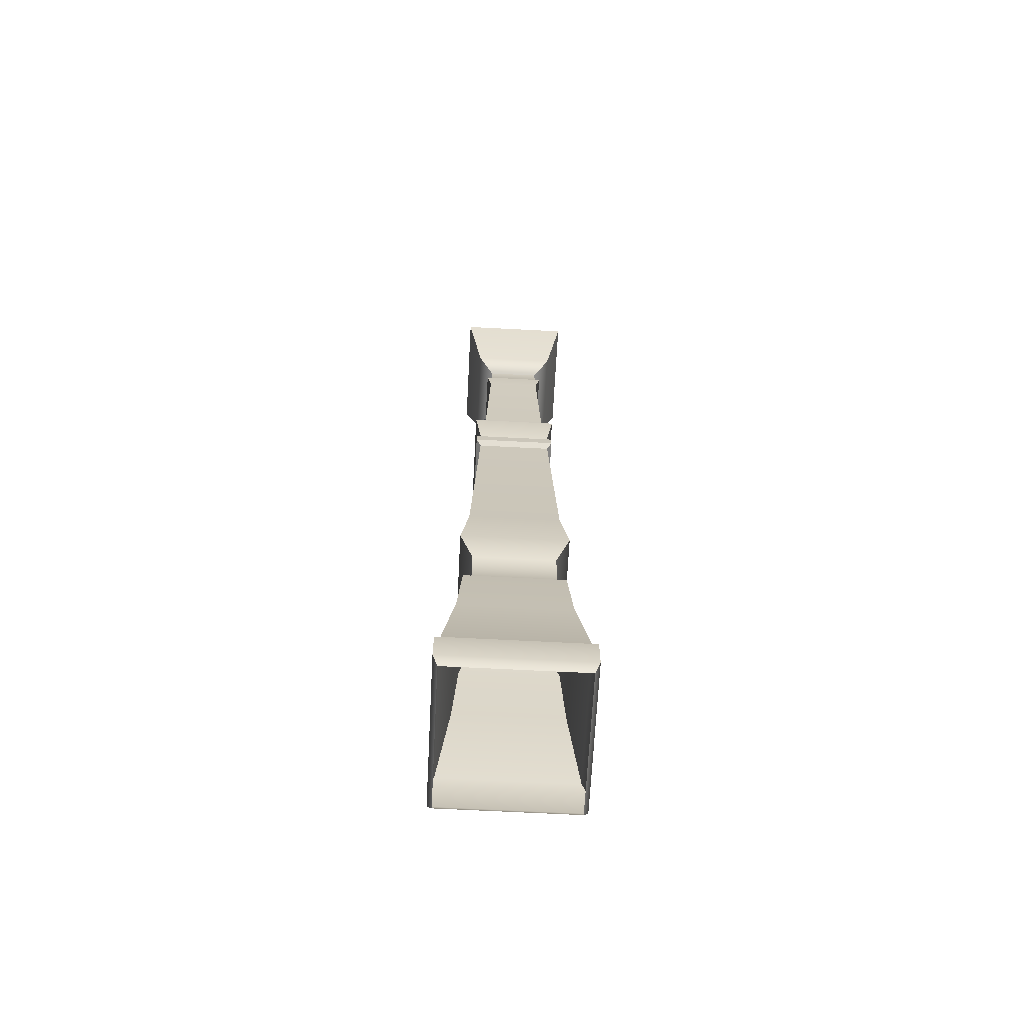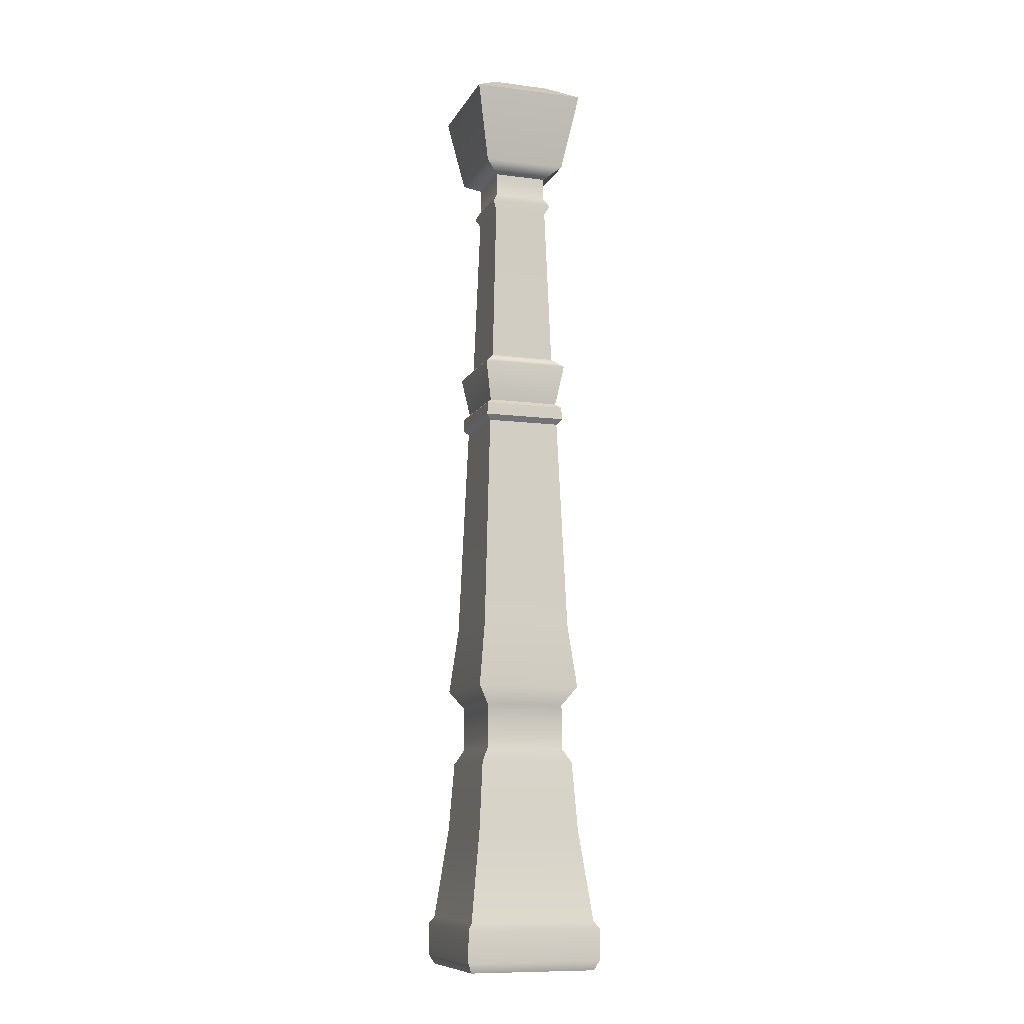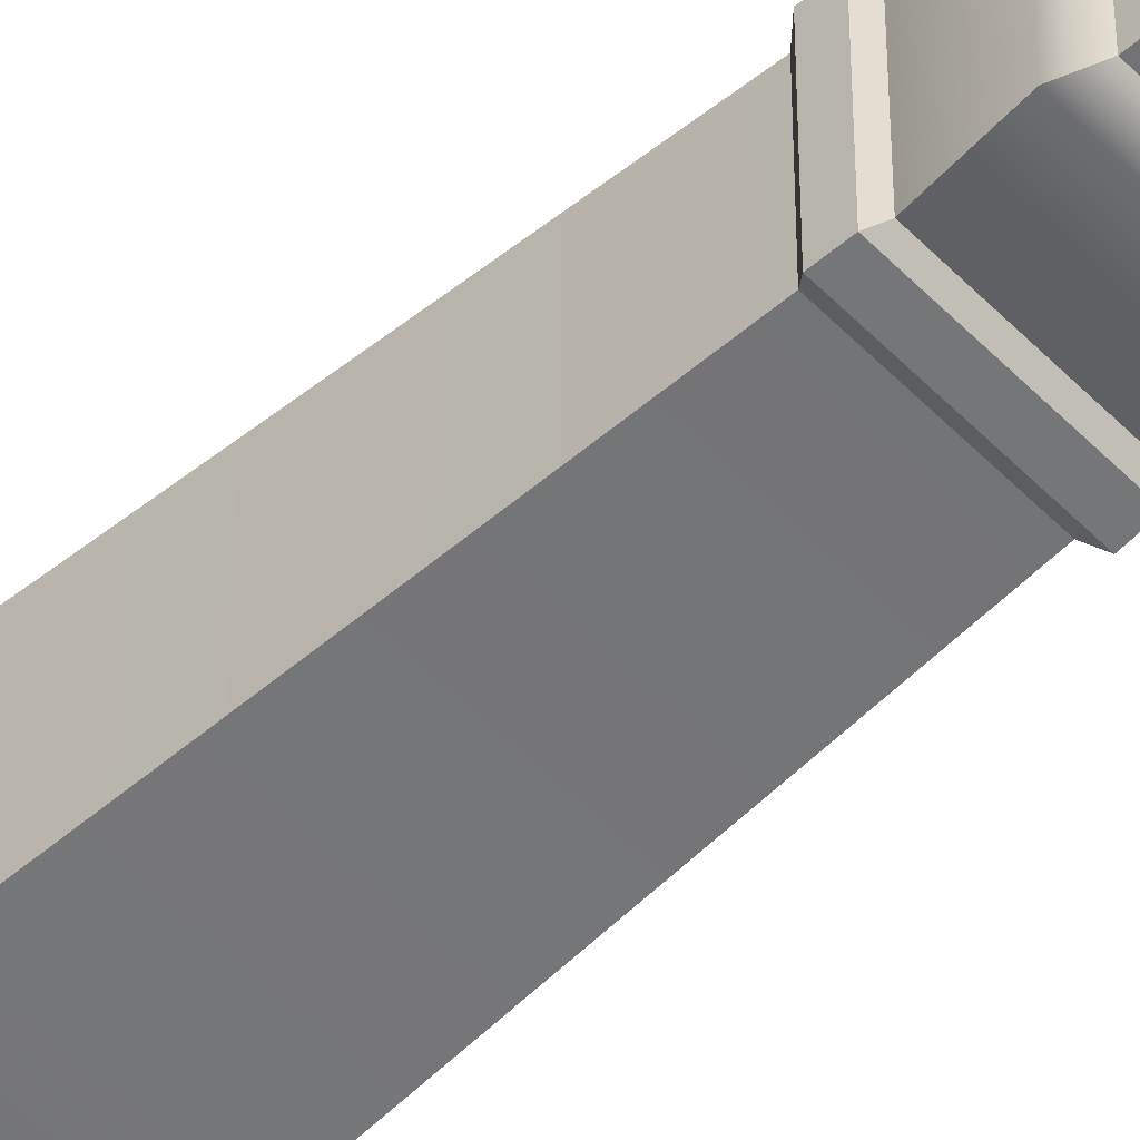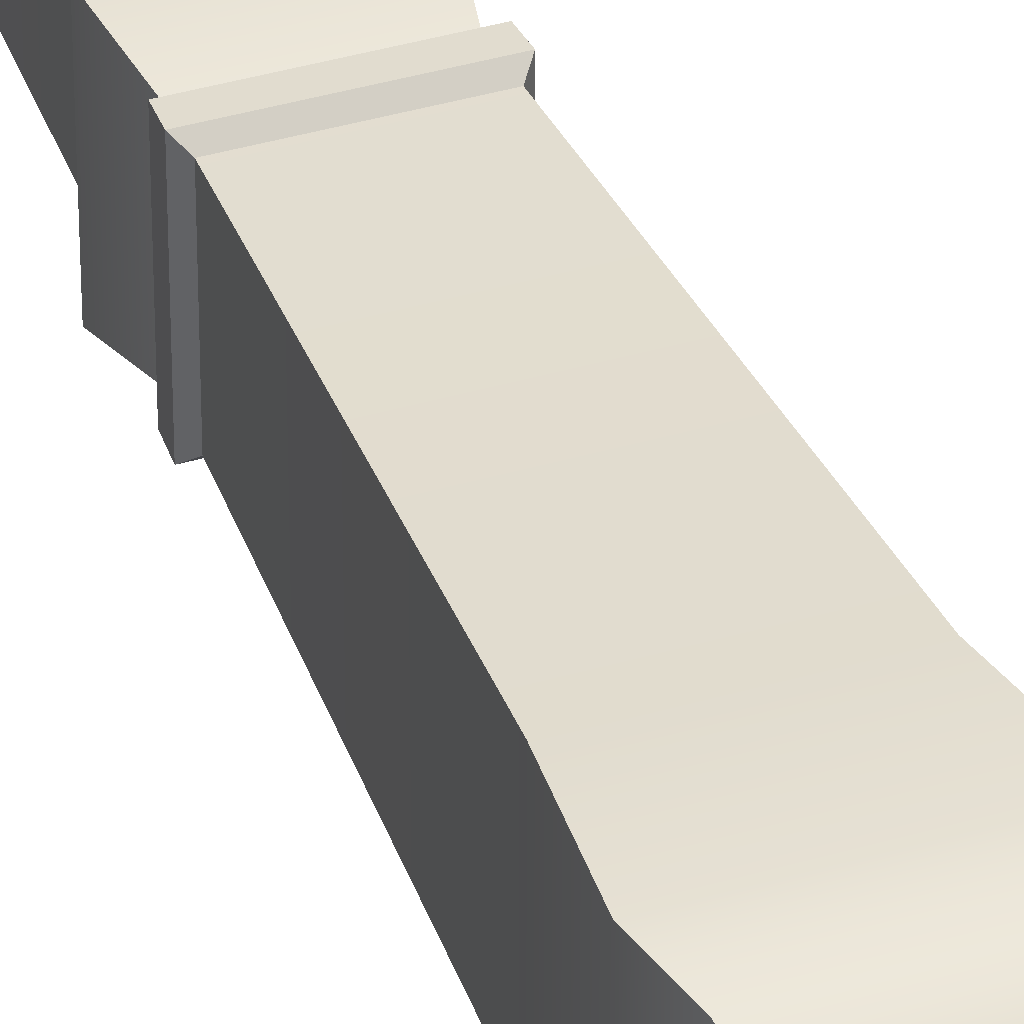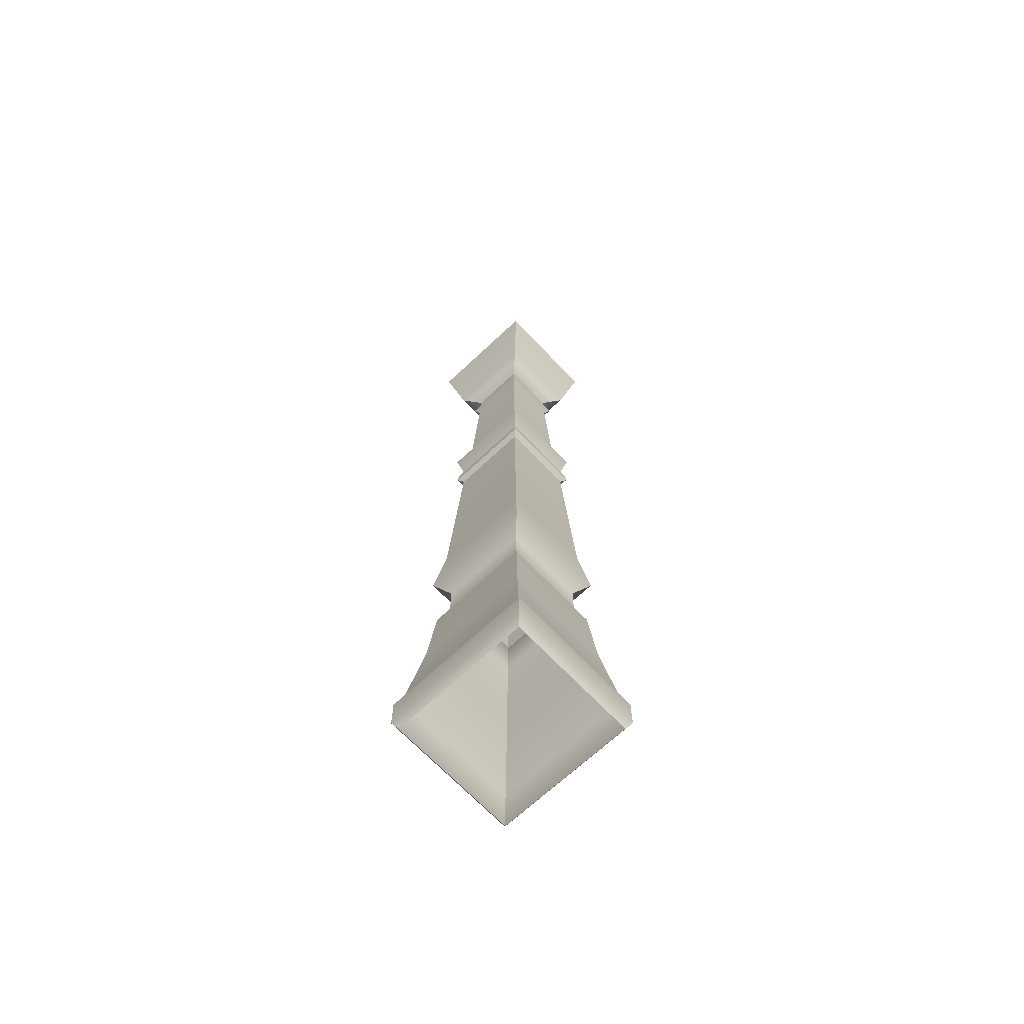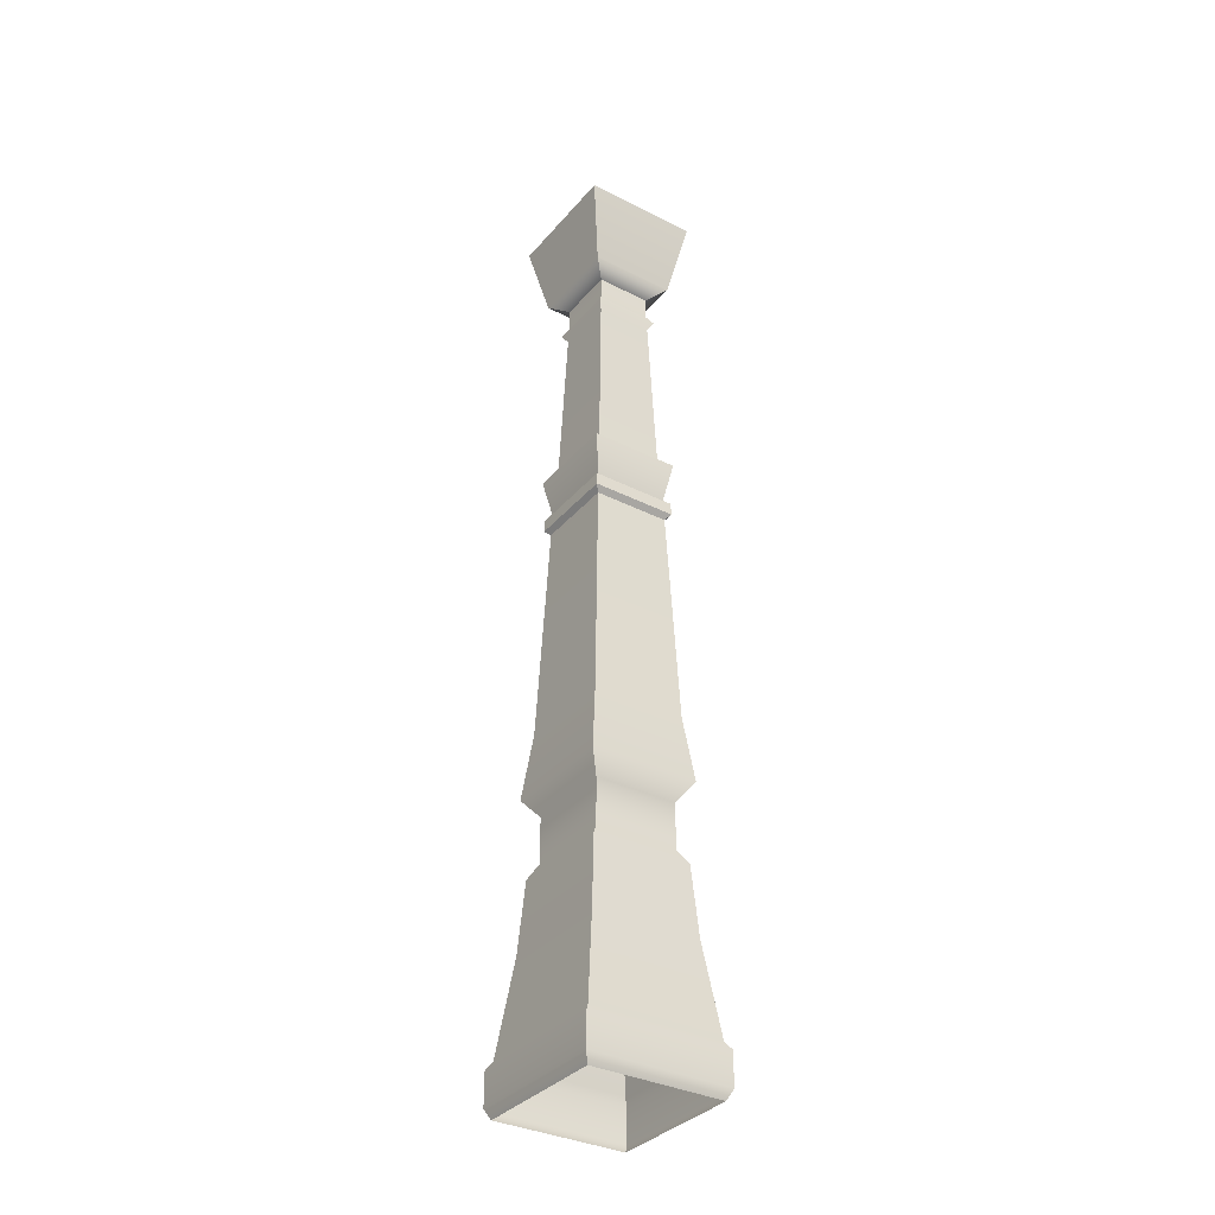
<metadata>
{"format":"obj","ext":"obj","renderer":"f3d","projection":"perspective","resolution":1024,"background":"white","views":[{"elev":-66.4,"azim":177.0,"up":"+Y"},{"elev":-10.2,"azim":-18.1,"up":"+Y"},{"elev":-54.8,"azim":133.1,"up":"+Z"},{"elev":37.6,"azim":-20.9,"up":"+Z"},{"elev":-67.9,"azim":-46.7,"up":"+Y"},{"elev":-34.6,"azim":145.8,"up":"+Y"}]}
</metadata>
<code>
v 8.094 399.3 8.597
v -8.094 399.3 -8.597
v -8.094 399.3 8.597
v 8.094 399.3 -8.597
v -11.53 373.1 12.24
v 15.58 394.1 16.55
v -15.58 394.1 16.55
v 11.53 373.1 12.24
v -11.53 373.1 12.24
v 7.318 370.3 7.772
v -7.318 370.3 7.772
v 10.96 200.3 11.64
v 10.96 200.3 -11.64
v 10.96 212.5 11.64
v 10.96 212.5 -11.64
v 10.96 212.5 11.64
v 10.96 212.5 -11.64
v 14.39 217.5 15.29
v 14.39 217.5 -15.29
v 12.33 235.2 13.1
v 14.39 217.5 15.29
v 14.39 217.5 -15.29
v 12.33 235.2 -13.1
v 10.13 294.3 -10.76
v 12.33 235.2 13.1
v 10.13 294.3 10.76
v 13.09 196.5 13.91
v 13.09 196.5 -13.91
v 10.96 200.3 11.64
v 10.96 200.3 -11.64
v 13.09 196.5 13.91
v 14.35 177.7 -15.24
v 13.09 196.5 -13.91
v 14.35 177.7 15.24
v 17.49 153.1 -18.58
v 14.35 177.7 -15.24
v 17.49 153.1 18.58
v 18.75 151.3 19.91
v 18.75 151.3 -19.91
v 18.75 142.6 -19.91
v 18.75 142.6 19.91
v 17.49 140 -18.58
v 17.49 140 18.58
v 15.58 394.1 -16.55
v -8.094 399.3 -8.597
v 8.094 399.3 -8.597
v -15.58 394.1 -16.55
v -8.094 399.3 -8.597
v -15.58 394.1 16.55
v -8.094 399.3 8.597
v -15.58 394.1 -16.55
v -15.58 394.1 16.55
v 15.58 394.1 16.55
v -8.094 399.3 8.597
v 8.094 399.3 8.597
v 15.58 394.1 16.55
v 15.58 394.1 -16.55
v 8.094 399.3 8.597
v 8.094 399.3 -8.597
v -7.349 364 7.806
v 7.349 364 7.806
v -7.318 370.3 7.772
v 7.318 370.3 7.772
v 7.349 364 7.806
v 7.318 370.3 -7.772
v 7.318 370.3 7.772
v 7.349 364 -7.806
v 8.745 361.5 9.288
v -8.745 361.5 9.288
v 7.554 359.2 8.024
v -7.554 359.2 8.024
v 9.031 314 9.592
v 7.554 359.2 8.024
v -9.031 314 9.592
v 8.745 361.5 9.288
v 7.554 359.2 -8.024
v 8.745 361.5 -9.288
v 7.554 359.2 8.024
v 9.031 314 9.592
v 9.031 314 -9.592
v 7.554 359.2 -8.024
v -8.745 361.5 9.288
v 8.745 361.5 9.288
v -7.349 364 7.806
v 7.349 364 7.806
v 8.745 361.5 9.288
v 8.745 361.5 -9.288
v 7.349 364 7.806
v 7.349 364 -7.806
v -9.9 300.4 10.52
v 9.9 300.4 10.52
v -11.86 311.3 12.6
v 11.86 311.3 12.6
v 9.9 300.4 10.52
v 9.9 300.4 -10.52
v 11.86 311.3 12.6
v 11.86 311.3 -12.6
v -11.86 311.3 12.6
v 9.031 314 9.592
v -9.031 314 9.592
v 11.86 311.3 12.6
v 11.86 311.3 12.6
v 9.031 314 -9.592
v 9.031 314 9.592
v 11.86 311.3 -12.6
v -10.13 294.3 10.76
v 11.4 295.7 12.11
v -11.4 295.7 12.11
v 10.13 294.3 10.76
v 11.4 295.7 12.11
v 10.13 294.3 -10.76
v 11.4 295.7 -12.11
v 10.13 294.3 10.76
v -11.24 299.2 11.94
v 11.24 299.2 11.94
v -9.9 300.4 10.52
v 9.9 300.4 10.52
v 11.24 299.2 11.94
v 11.24 299.2 -11.94
v 9.9 300.4 10.52
v 9.9 300.4 -10.52
v 11.4 295.7 12.11
v 11.24 299.2 -11.94
v 11.24 299.2 11.94
v 11.4 295.7 -12.11
v 11.24 299.2 11.94
v -11.24 299.2 11.94
v -11.4 295.7 12.11
v 11.4 295.7 12.11
v 11.53 373.1 -12.24
v -15.58 394.1 -16.55
v 15.58 394.1 -16.55
v -11.53 373.1 -12.24
v 11.53 373.1 -12.24
v -7.318 370.3 -7.772
v 7.318 370.3 -7.772
v -11.53 373.1 -12.24
v -15.58 394.1 16.55
v -15.58 394.1 -16.55
v -11.53 373.1 12.24
v -11.53 373.1 -12.24
v -7.318 370.3 7.772
v -7.318 370.3 -7.772
v -10.96 200.3 -11.64
v 10.96 212.5 -11.64
v 10.96 200.3 -11.64
v -10.96 212.5 -11.64
v -10.96 212.5 11.64
v -10.96 212.5 -11.64
v -10.96 200.3 11.64
v -10.96 200.3 -11.64
v -14.39 217.5 15.29
v -14.39 217.5 -15.29
v -10.96 212.5 11.64
v -10.96 212.5 -11.64
v 14.39 217.5 -15.29
v -12.33 235.2 -13.1
v 12.33 235.2 -13.1
v -14.39 217.5 -15.29
v 10.96 212.5 -11.64
v -10.96 212.5 -11.64
v 14.39 217.5 -15.29
v -12.33 235.2 -13.1
v -14.39 217.5 15.29
v -12.33 235.2 13.1
v -14.39 217.5 -15.29
v 10.96 200.3 -11.64
v -13.09 196.5 -13.91
v -10.96 200.3 -11.64
v 13.09 196.5 -13.91
v 14.35 177.7 -15.24
v -13.09 196.5 -13.91
v -14.35 177.7 -15.24
v 17.49 153.1 -18.58
v -14.35 177.7 -15.24
v -17.49 153.1 -18.58
v 18.75 151.3 -19.91
v -18.75 151.3 -19.91
v -10.96 200.3 -11.64
v -13.09 196.5 13.91
v -10.96 200.3 11.64
v -13.09 196.5 -13.91
v -13.09 196.5 -13.91
v -14.35 177.7 15.24
v -13.09 196.5 13.91
v -14.35 177.7 -15.24
v -7.349 364 -7.806
v 7.318 370.3 -7.772
v 7.349 364 -7.806
v -7.318 370.3 -7.772
v -7.318 370.3 7.772
v -7.349 364 -7.806
v -7.349 364 7.806
v -7.318 370.3 -7.772
v 8.745 361.5 -9.288
v -7.554 359.2 -8.024
v -8.745 361.5 -9.288
v 7.554 359.2 -8.024
v -9.031 314 -9.592
v 9.031 314 -9.592
v -7.554 359.2 -8.024
v -8.745 361.5 9.288
v -8.745 361.5 -9.288
v -7.554 359.2 8.024
v -7.554 359.2 -8.024
v -9.031 314 9.592
v -7.554 359.2 8.024
v -9.031 314 -9.592
v 8.745 361.5 -9.288
v -8.745 361.5 -9.288
v 7.349 364 -7.806
v -7.349 364 -7.806
v -7.349 364 -7.806
v -8.745 361.5 9.288
v -7.349 364 7.806
v -8.745 361.5 -9.288
v -12.33 235.2 -13.1
v 10.13 294.3 -10.76
v 12.33 235.2 -13.1
v -10.13 294.3 -10.76
v -10.13 294.3 10.76
v -12.33 235.2 -13.1
v -12.33 235.2 13.1
v -10.13 294.3 -10.76
v -9.9 300.4 -10.52
v 11.86 311.3 -12.6
v 9.9 300.4 -10.52
v -11.86 311.3 -12.6
v -11.86 311.3 12.6
v -11.86 311.3 -12.6
v -9.9 300.4 10.52
v -9.9 300.4 -10.52
v 11.86 311.3 -12.6
v -9.031 314 -9.592
v 9.031 314 -9.592
v -11.86 311.3 -12.6
v -9.031 314 9.592
v -11.86 311.3 -12.6
v -11.86 311.3 12.6
v -9.031 314 -9.592
v -11.4 295.7 -12.11
v 10.13 294.3 -10.76
v -10.13 294.3 -10.76
v 11.4 295.7 -12.11
v -11.4 295.7 12.11
v -11.4 295.7 -12.11
v -10.13 294.3 10.76
v -10.13 294.3 -10.76
v 11.24 299.2 -11.94
v -11.24 299.2 -11.94
v 9.9 300.4 -10.52
v -9.9 300.4 -10.52
v -9.9 300.4 -10.52
v -11.24 299.2 11.94
v -9.9 300.4 10.52
v -11.24 299.2 -11.94
v -11.4 295.7 -12.11
v -11.4 295.7 12.11
v -11.24 299.2 11.94
v -11.24 299.2 -11.94
v 11.4 295.7 -12.11
v -11.4 295.7 -12.11
v -11.24 299.2 -11.94
v 11.24 299.2 -11.94
v 17.49 140 18.58
v -18.75 142.6 19.91
v -17.49 140 18.58
v 18.75 142.6 19.91
v -18.75 151.3 19.91
v 18.75 151.3 19.91
v 17.49 153.1 18.58
v -17.49 153.1 18.58
v 14.35 177.7 15.24
v -14.35 177.7 15.24
v 13.09 196.5 13.91
v -13.09 196.5 13.91
v -10.96 200.3 11.64
v 10.96 200.3 11.64
v -10.96 212.5 11.64
v 10.96 212.5 11.64
v 14.39 217.5 15.29
v -14.39 217.5 15.29
v 12.33 235.2 13.1
v -12.33 235.2 13.1
v -10.13 294.3 10.76
v 10.13 294.3 10.76
v 18.75 151.3 -19.91
v -18.75 142.6 -19.91
v -18.75 151.3 -19.91
v 18.75 142.6 -19.91
v -17.49 140 -18.58
v 17.49 140 -18.58
v -18.75 142.6 19.91
v -18.75 142.6 -19.91
v -17.49 140 18.58
v -17.49 140 -18.58
v -18.75 142.6 19.91
v -18.75 151.3 -19.91
v -18.75 151.3 19.91
v -17.49 153.1 18.58
v -18.75 151.3 19.91
v -17.49 153.1 -18.58
v -14.35 177.7 -15.24
v -14.35 177.7 15.24
v 11.53 373.1 12.24
v 15.58 394.1 -16.55
v 15.58 394.1 16.55
v 11.53 373.1 -12.24
v 7.318 370.3 -7.772
v 7.318 370.3 7.772
f 1 2 3
f 2 1 4
f 5 6 7
f 6 5 8
f 8 9 10
f 10 9 11
f 12 13 14
f 14 13 15
f 16 17 18
f 18 17 19
f 20 21 22
f 20 22 23
f 23 24 25
f 26 25 24
f 27 28 29
f 29 28 30
f 31 32 33
f 31 34 32
f 34 35 36
f 35 34 37
f 38 35 37
f 35 38 39
f 38 40 39
f 41 40 38
f 40 41 42
f 42 41 43
f 44 45 46
f 45 44 47
f 48 49 50
f 51 49 48
f 52 53 54
f 54 53 55
f 56 57 58
f 58 57 59
f 60 61 62
f 63 62 61
f 64 65 66
f 65 64 67
f 68 69 70
f 70 69 71
f 72 73 71
f 71 74 72
f 75 76 77
f 78 76 75
f 78 79 80
f 78 80 81
f 82 83 84
f 84 83 85
f 86 87 88
f 88 87 89
f 90 91 92
f 93 92 91
f 94 95 96
f 96 95 97
f 98 99 100
f 99 98 101
f 102 103 104
f 103 102 105
f 106 107 108
f 107 106 109
f 110 111 112
f 111 110 113
f 114 115 116
f 116 115 117
f 118 119 120
f 120 119 121
f 122 123 124
f 123 122 125
f 126 127 128
f 126 128 129
f 130 131 132
f 131 130 133
f 134 135 133
f 135 134 136
f 137 138 139
f 138 137 140
f 140 141 142
f 142 141 143
f 144 145 146
f 145 144 147
f 148 149 150
f 150 149 151
f 152 153 154
f 154 153 155
f 156 157 158
f 157 156 159
f 159 160 161
f 160 159 162
f 163 164 165
f 164 163 166
f 167 168 169
f 170 168 167
f 171 172 170
f 172 171 173
f 174 175 171
f 175 174 176
f 177 176 174
f 176 177 178
f 179 180 181
f 182 180 179
f 183 184 185
f 184 183 186
f 187 188 189
f 188 187 190
f 191 192 193
f 192 191 194
f 195 196 197
f 196 195 198
f 199 198 200
f 198 199 201
f 202 203 204
f 204 203 205
f 205 206 207
f 206 205 208
f 209 210 211
f 211 210 212
f 213 214 215
f 216 214 213
f 217 218 219
f 218 217 220
f 221 222 223
f 222 221 224
f 225 226 227
f 226 225 228
f 229 230 231
f 231 230 232
f 233 234 235
f 234 233 236
f 237 238 239
f 238 237 240
f 241 242 243
f 242 241 244
f 245 246 247
f 247 246 248
f 249 250 251
f 251 250 252
f 253 254 255
f 256 254 253
f 257 258 259
f 259 260 257
f 261 262 263
f 261 263 264
f 265 266 267
f 266 265 268
f 266 268 269
f 270 269 268
f 271 269 270
f 269 271 272
f 273 272 271
f 273 274 272
f 275 274 273
f 274 275 276
f 276 275 277
f 277 275 278
f 277 278 279
f 280 279 278
f 281 279 280
f 279 281 282
f 283 282 281
f 282 283 284
f 285 284 283
f 283 286 285
f 287 288 289
f 288 287 290
f 290 291 288
f 291 290 292
f 293 294 295
f 295 294 296
f 297 298 294
f 299 298 297
f 300 298 301
f 298 300 302
f 300 303 302
f 303 300 304
f 305 306 307
f 306 305 308
f 305 309 308
f 309 305 310

</code>
